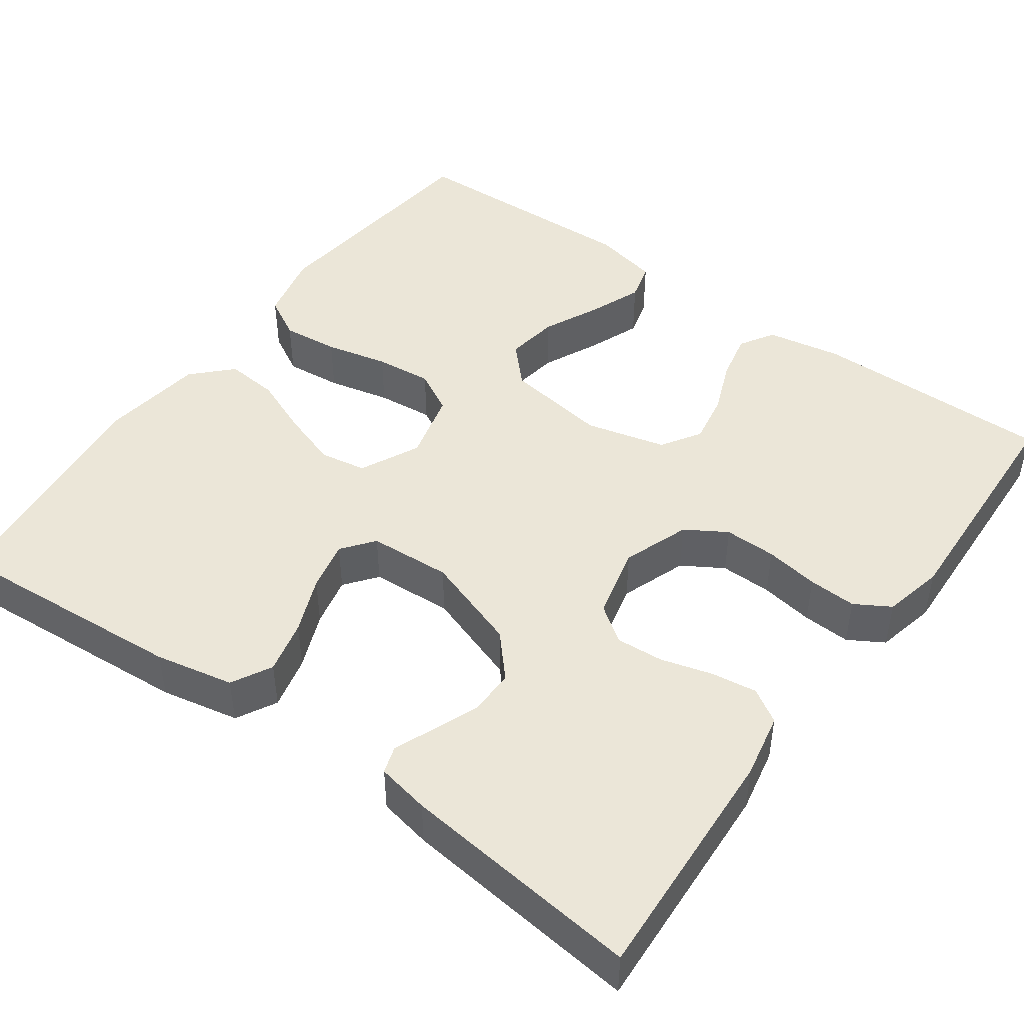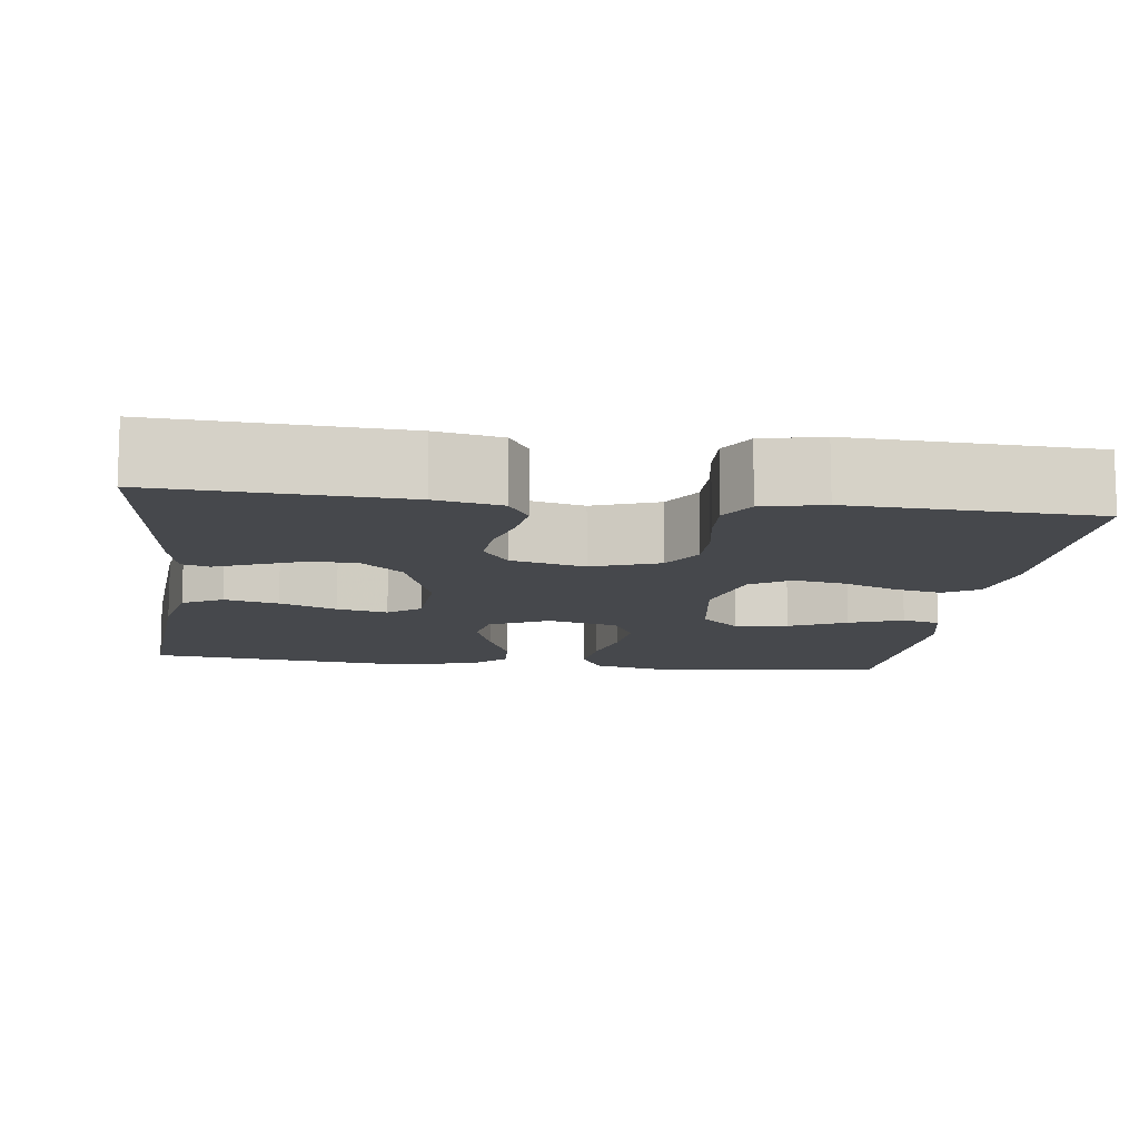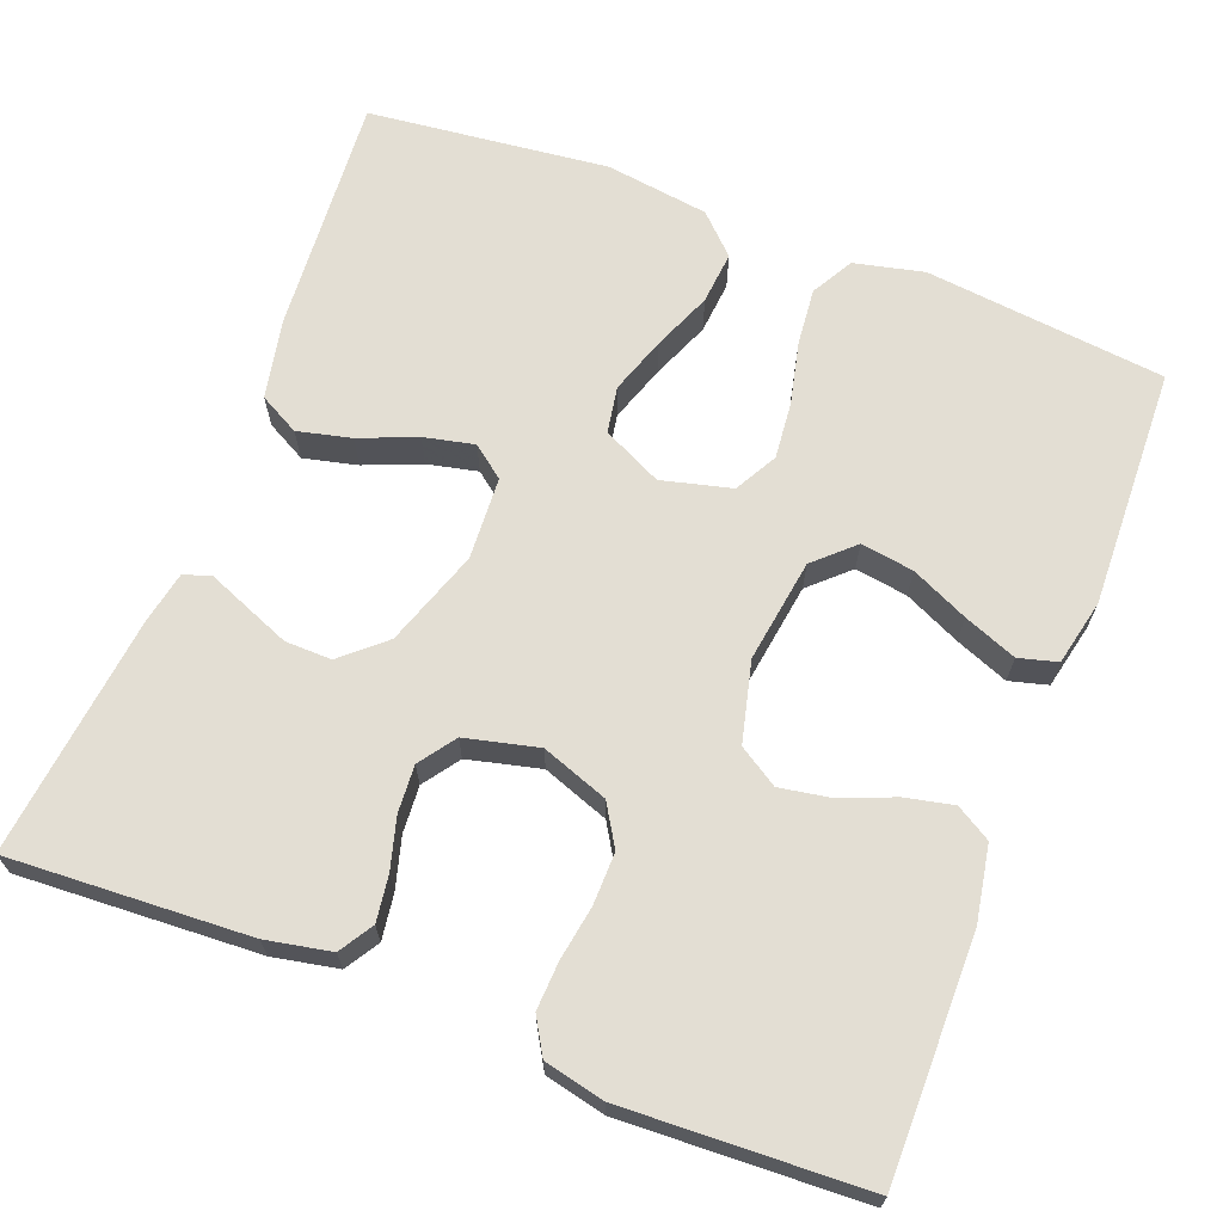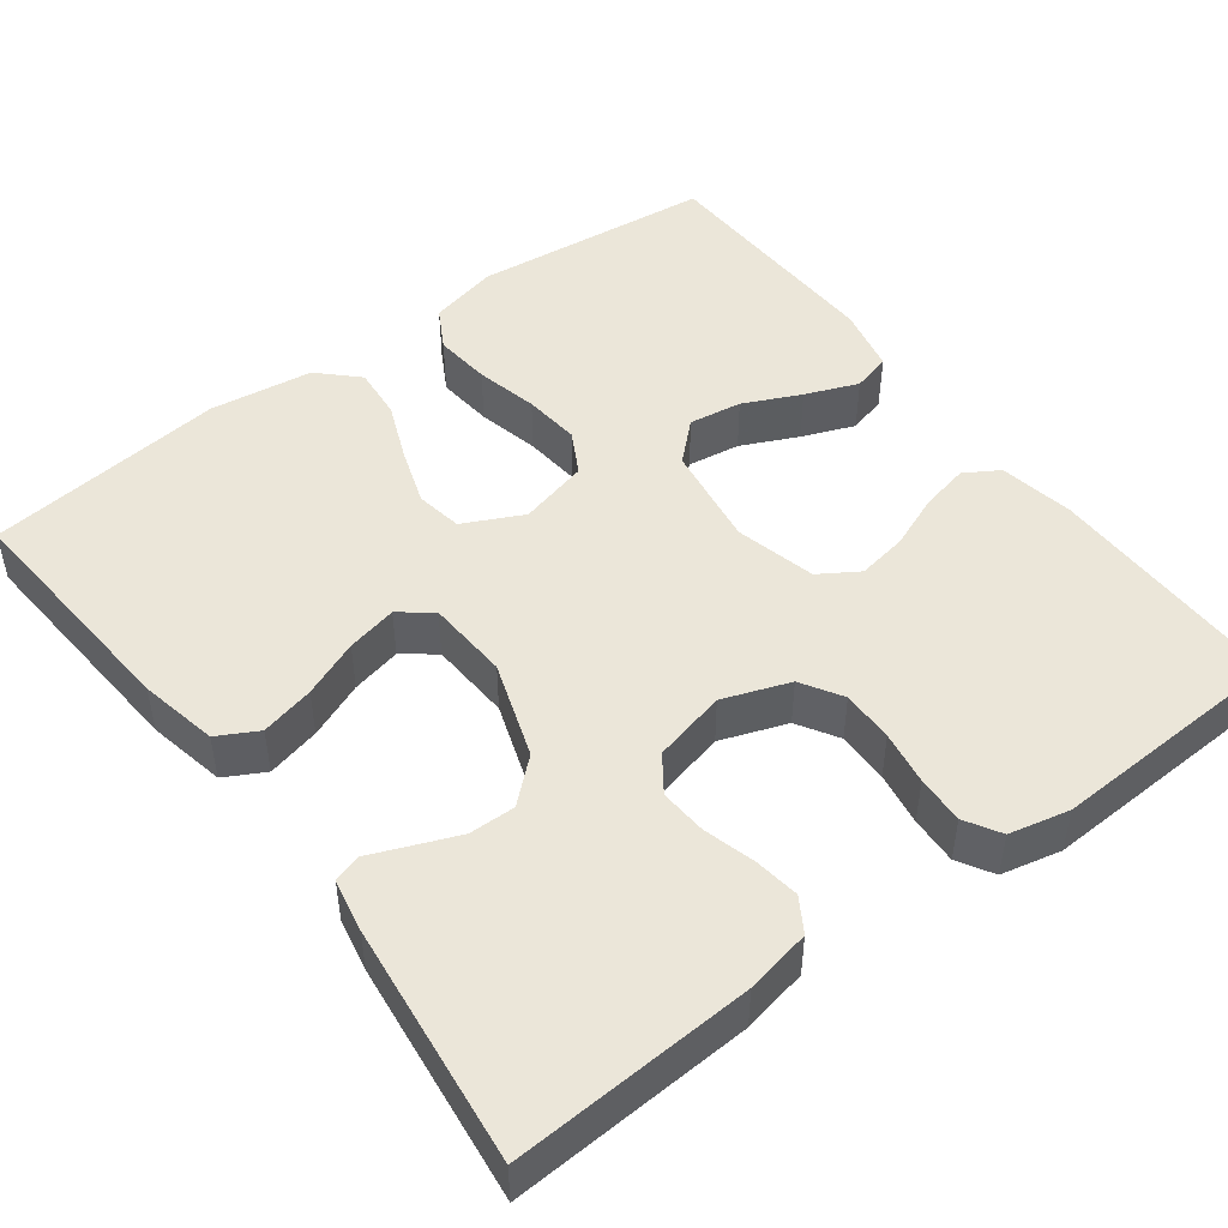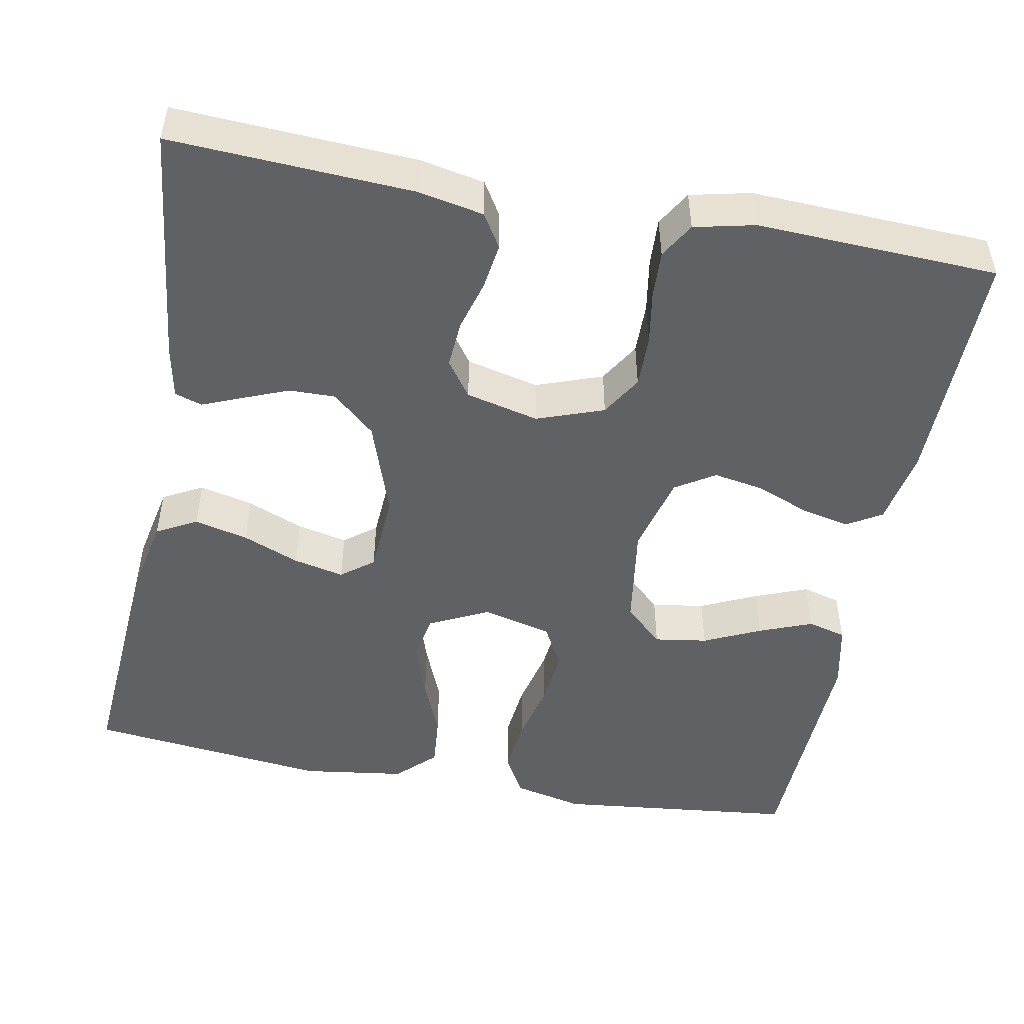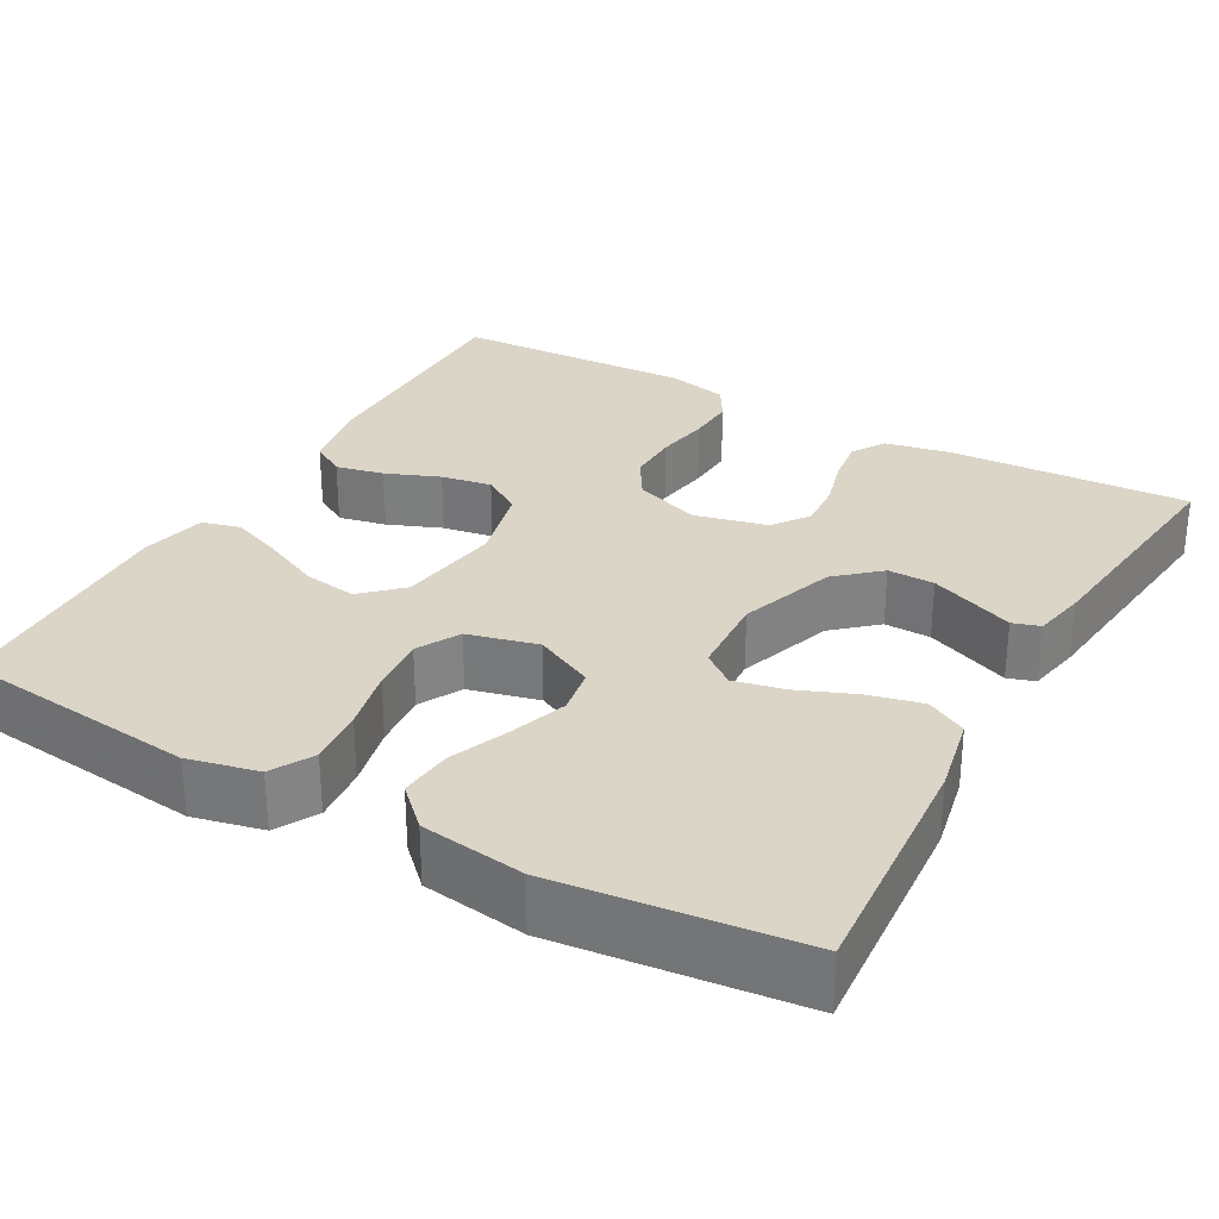
<metadata>
{"format":"obj","ext":"obj","renderer":"f3d","projection":"perspective","resolution":1024,"background":"white","views":[{"elev":46.3,"azim":-54.2,"up":"+Y"},{"elev":-11.5,"azim":-7.4,"up":"+Y"},{"elev":67.2,"azim":21.1,"up":"+Y"},{"elev":48.1,"azim":-36.9,"up":"+Y"},{"elev":-49.0,"azim":-10.7,"up":"+Y"},{"elev":29.6,"azim":-150.7,"up":"+Y"}]}
</metadata>
<code>
v 0.5 0.07 -0.5
v 0.2 0.07 -0.533
v 0.113 0.07 -0.513
v 0.084 0.07 -0.461
v 0.091 0.07 -0.39
v 0.109 0.07 -0.312
v 0.116 0.07 -0.241
v 0.087 0.07 -0.188
v 0 0.07 -0.166
v -0.074 0.07 -0.202
v -0.084 0.07 -0.26
v -0.06 0.07 -0.331
v -0.03 0.07 -0.404
v -0.024 0.07 -0.47
v -0.071 0.07 -0.516
v -0.2 0.07 -0.534
v -0.5 0.07 -0.5
v -0.478 0.07 -0.2
v -0.458 0.07 -0.102
v -0.408 0.07 -0.075
v -0.341 0.07 -0.091
v -0.27 0.07 -0.12
v -0.207 0.07 -0.134
v -0.167 0.07 -0.103
v -0.161 0.07 0
v -0.202 0.07 0.12
v -0.255 0.07 0.167
v -0.313 0.07 0.166
v -0.37 0.07 0.143
v -0.419 0.07 0.123
v -0.453 0.07 0.134
v -0.466 0.07 0.2
v -0.5 0.07 0.5
v -0.2 0.07 0.484
v -0.119 0.07 0.468
v -0.093 0.07 0.426
v -0.101 0.07 0.369
v -0.119 0.07 0.305
v -0.123 0.07 0.246
v -0.091 0.07 0.201
v 0 0.07 0.179
v 0.083 0.07 0.209
v 0.114 0.07 0.26
v 0.113 0.07 0.325
v 0.102 0.07 0.392
v 0.099 0.07 0.452
v 0.125 0.07 0.496
v 0.2 0.07 0.513
v 0.5 0.07 0.5
v 0.498 0.07 0.2
v 0.481 0.07 0.106
v 0.438 0.07 0.08
v 0.378 0.07 0.093
v 0.311 0.07 0.12
v 0.248 0.07 0.131
v 0.199 0.07 0.1
v 0.174 0.07 0
v 0.193 0.07 -0.129
v 0.241 0.07 -0.174
v 0.307 0.07 -0.164
v 0.378 0.07 -0.131
v 0.444 0.07 -0.105
v 0.492 0.07 -0.118
v 0.51 0.07 -0.2
v 0.5 0 -0.5
v 0.2 0 -0.533
v 0.113 0 -0.513
v 0.084 0 -0.461
v 0.091 0 -0.39
v 0.109 0 -0.312
v 0.116 0 -0.241
v 0.087 0 -0.188
v 0 0 -0.166
v -0.074 0 -0.202
v -0.084 0 -0.26
v -0.06 0 -0.331
v -0.03 0 -0.404
v -0.024 0 -0.47
v -0.071 0 -0.516
v -0.2 0 -0.534
v -0.5 0 -0.5
v -0.478 0 -0.2
v -0.458 0 -0.102
v -0.408 0 -0.075
v -0.341 0 -0.091
v -0.27 0 -0.12
v -0.207 0 -0.134
v -0.167 0 -0.103
v -0.161 0 0
v -0.202 0 0.12
v -0.255 0 0.167
v -0.313 0 0.166
v -0.37 0 0.143
v -0.419 0 0.123
v -0.453 0 0.134
v -0.466 0 0.2
v -0.5 0 0.5
v -0.2 0 0.484
v -0.119 0 0.468
v -0.093 0 0.426
v -0.101 0 0.369
v -0.119 0 0.305
v -0.123 0 0.246
v -0.091 0 0.201
v 0 0 0.179
v 0.083 0 0.209
v 0.114 0 0.26
v 0.113 0 0.325
v 0.102 0 0.392
v 0.099 0 0.452
v 0.125 0 0.496
v 0.2 0 0.513
v 0.5 0 0.5
v 0.498 0 0.2
v 0.481 0 0.106
v 0.438 0 0.08
v 0.378 0 0.093
v 0.311 0 0.12
v 0.248 0 0.131
v 0.199 0 0.1
v 0.174 0 0
v 0.193 0 -0.129
v 0.241 0 -0.174
v 0.307 0 -0.164
v 0.378 0 -0.131
v 0.444 0 -0.105
v 0.492 0 -0.118
v 0.51 0 -0.2
f 60 61 62 63
f 60 63 64 1
f 51 52 53 54
f 51 54 55
f 50 51 55
f 49 50 55
f 48 49 55 56
f 44 45 46 47
f 43 44 47 48
f 35 36 37 38
f 35 38 39
f 34 35 39
f 33 34 39
f 32 33 39 40
f 29 30 31 32
f 28 29 32
f 27 28 32 40
f 19 20 21 22
f 19 22 23
f 18 19 23
f 17 18 23
f 16 17 23 24
f 12 13 14 15
f 11 12 15 16
f 10 11 16 24
f 3 4 5 6
f 3 6 7
f 2 3 7
f 59 60 1 2
f 58 59 2 7
f 57 58 7 8
f 43 48 56 57
f 42 43 57 8
f 41 42 8 9
f 26 27 40 41
f 25 26 41 9
f 9 10 24 25
f 127 126 125 124
f 65 128 127 124
f 118 117 116 115
f 119 118 115
f 119 115 114
f 119 114 113
f 120 119 113 112
f 111 110 109 108
f 112 111 108 107
f 102 101 100 99
f 103 102 99
f 103 99 98
f 103 98 97
f 104 103 97 96
f 96 95 94 93
f 96 93 92
f 104 96 92 91
f 86 85 84 83
f 87 86 83
f 87 83 82
f 87 82 81
f 88 87 81 80
f 79 78 77 76
f 80 79 76 75
f 88 80 75 74
f 70 69 68 67
f 71 70 67
f 71 67 66
f 66 65 124 123
f 71 66 123 122
f 72 71 122 121
f 121 120 112 107
f 72 121 107 106
f 73 72 106 105
f 105 104 91 90
f 73 105 90 89
f 89 88 74 73
f 1 65 66 2
f 2 66 67 3
f 3 67 68 4
f 4 68 69 5
f 5 69 70 6
f 6 70 71 7
f 7 71 72 8
f 8 72 73 9
f 9 73 74 10
f 10 74 75 11
f 11 75 76 12
f 12 76 77 13
f 13 77 78 14
f 14 78 79 15
f 15 79 80 16
f 16 80 81 17
f 17 81 82 18
f 18 82 83 19
f 19 83 84 20
f 20 84 85 21
f 21 85 86 22
f 22 86 87 23
f 23 87 88 24
f 24 88 89 25
f 25 89 90 26
f 26 90 91 27
f 27 91 92 28
f 28 92 93 29
f 29 93 94 30
f 30 94 95 31
f 31 95 96 32
f 32 96 97 33
f 33 97 98 34
f 34 98 99 35
f 35 99 100 36
f 36 100 101 37
f 37 101 102 38
f 38 102 103 39
f 39 103 104 40
f 40 104 105 41
f 41 105 106 42
f 42 106 107 43
f 43 107 108 44
f 44 108 109 45
f 45 109 110 46
f 46 110 111 47
f 47 111 112 48
f 48 112 113 49
f 49 113 114 50
f 50 114 115 51
f 51 115 116 52
f 52 116 117 53
f 53 117 118 54
f 54 118 119 55
f 55 119 120 56
f 56 120 121 57
f 57 121 122 58
f 58 122 123 59
f 59 123 124 60
f 60 124 125 61
f 61 125 126 62
f 62 126 127 63
f 63 127 128 64
f 64 128 65 1

</code>
